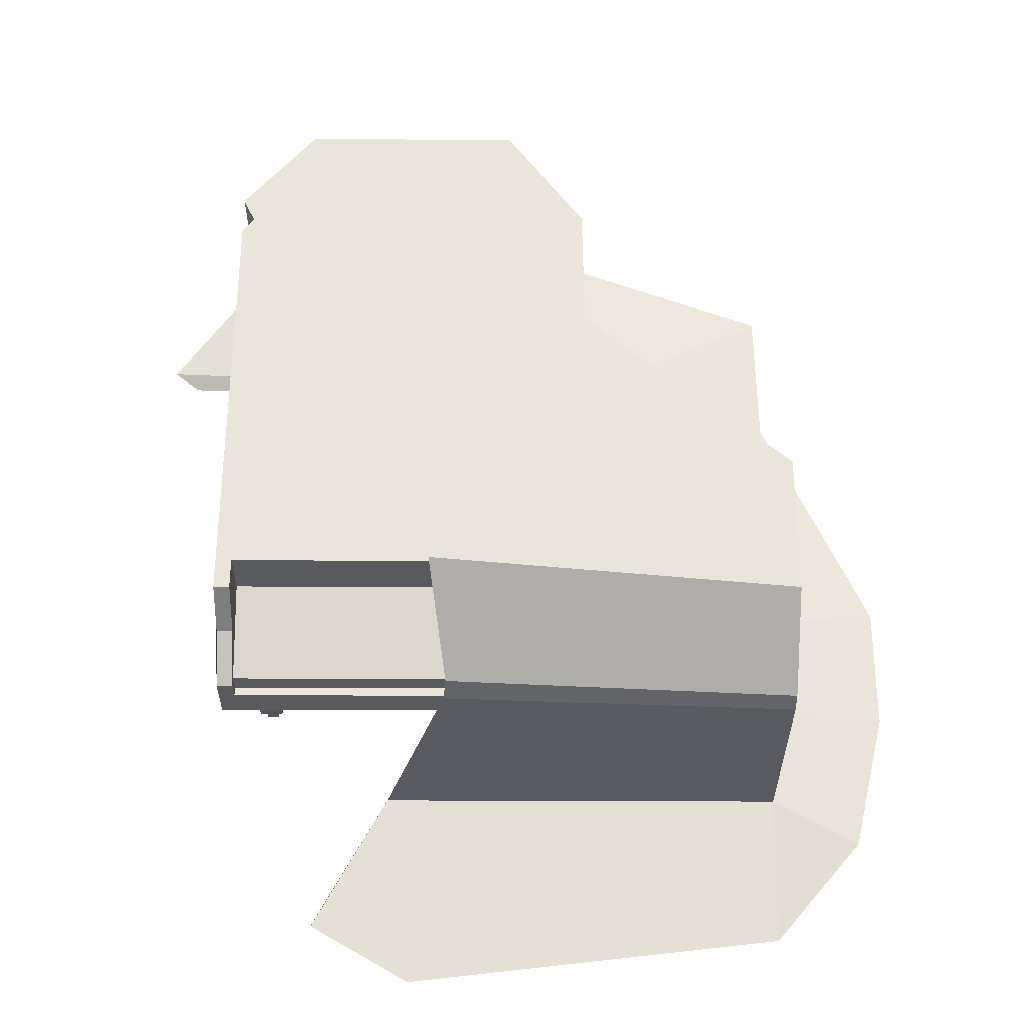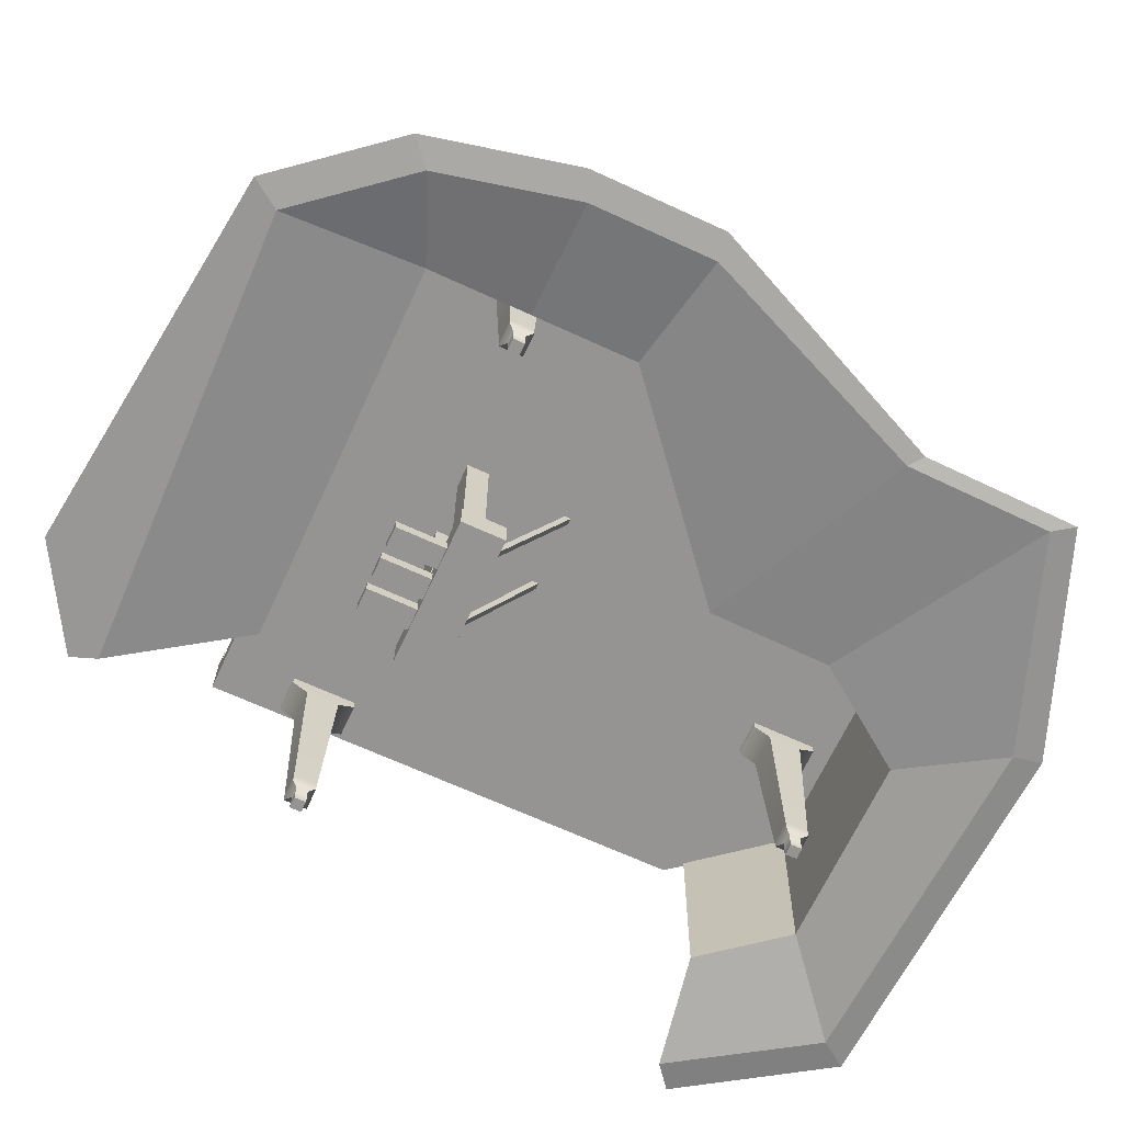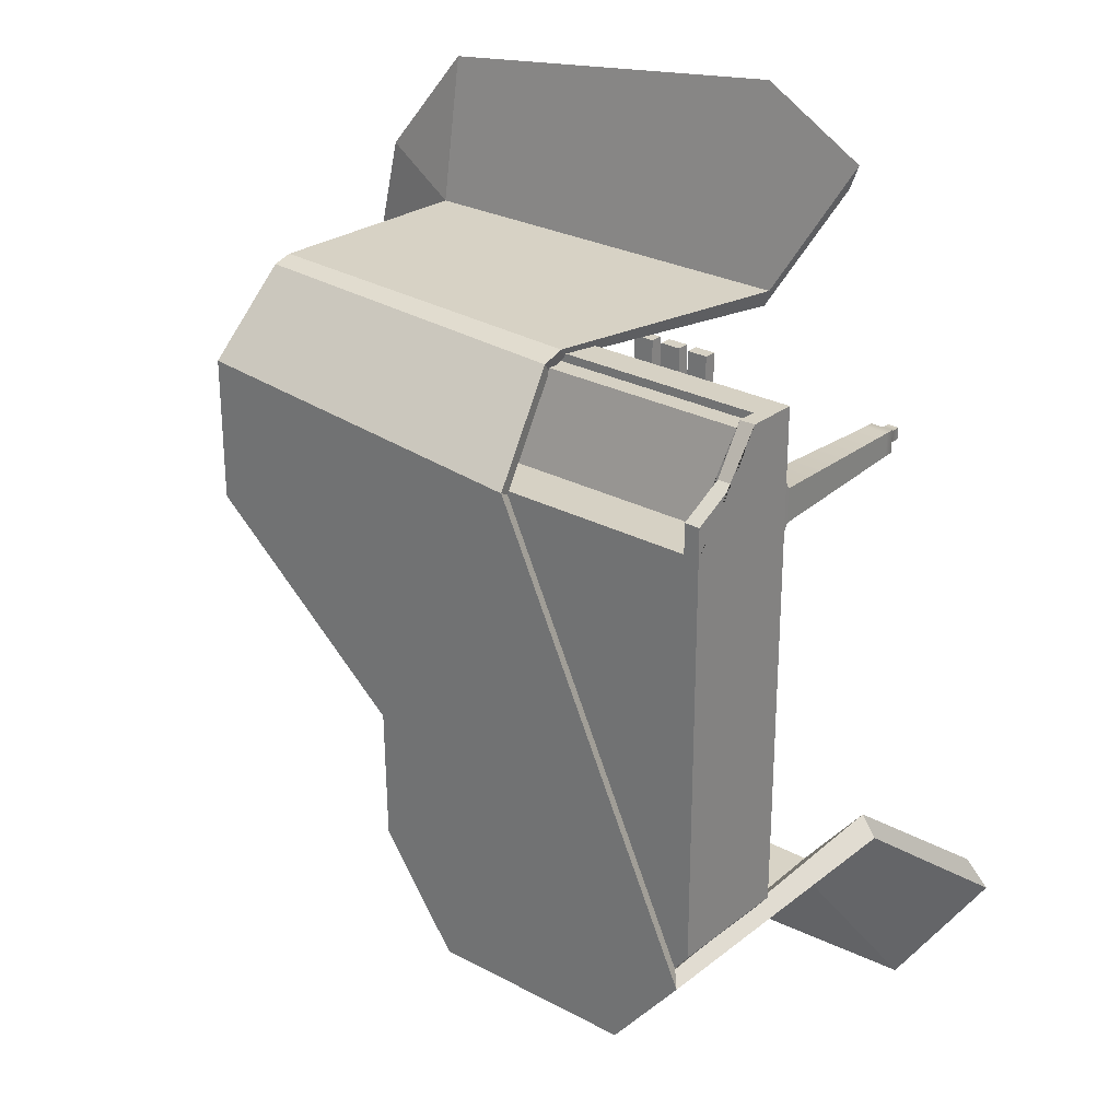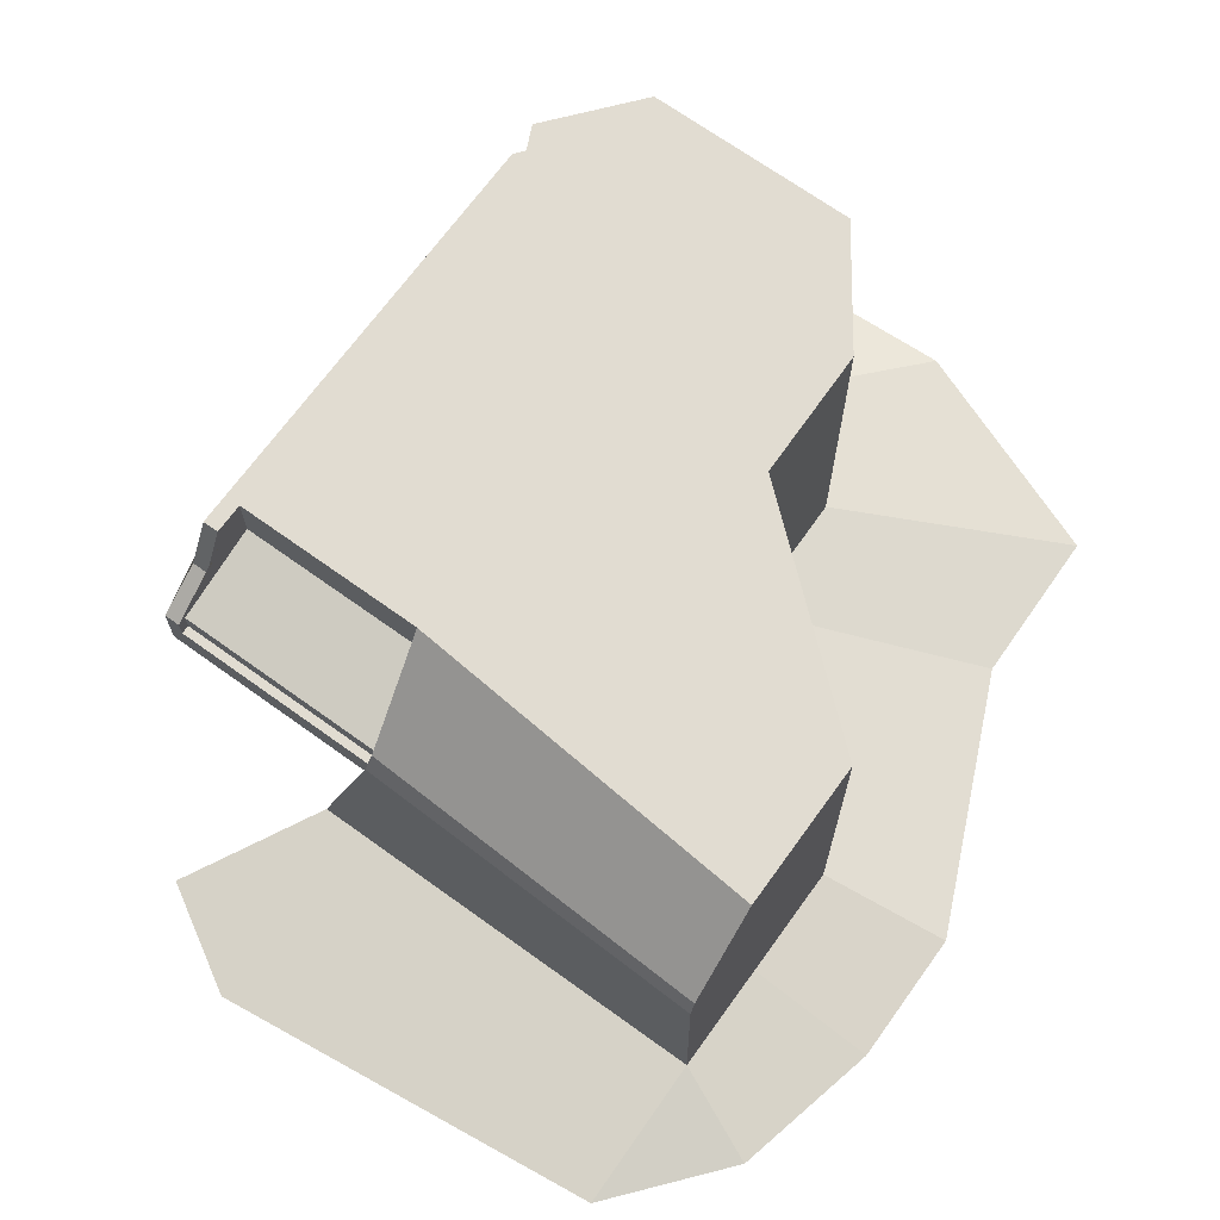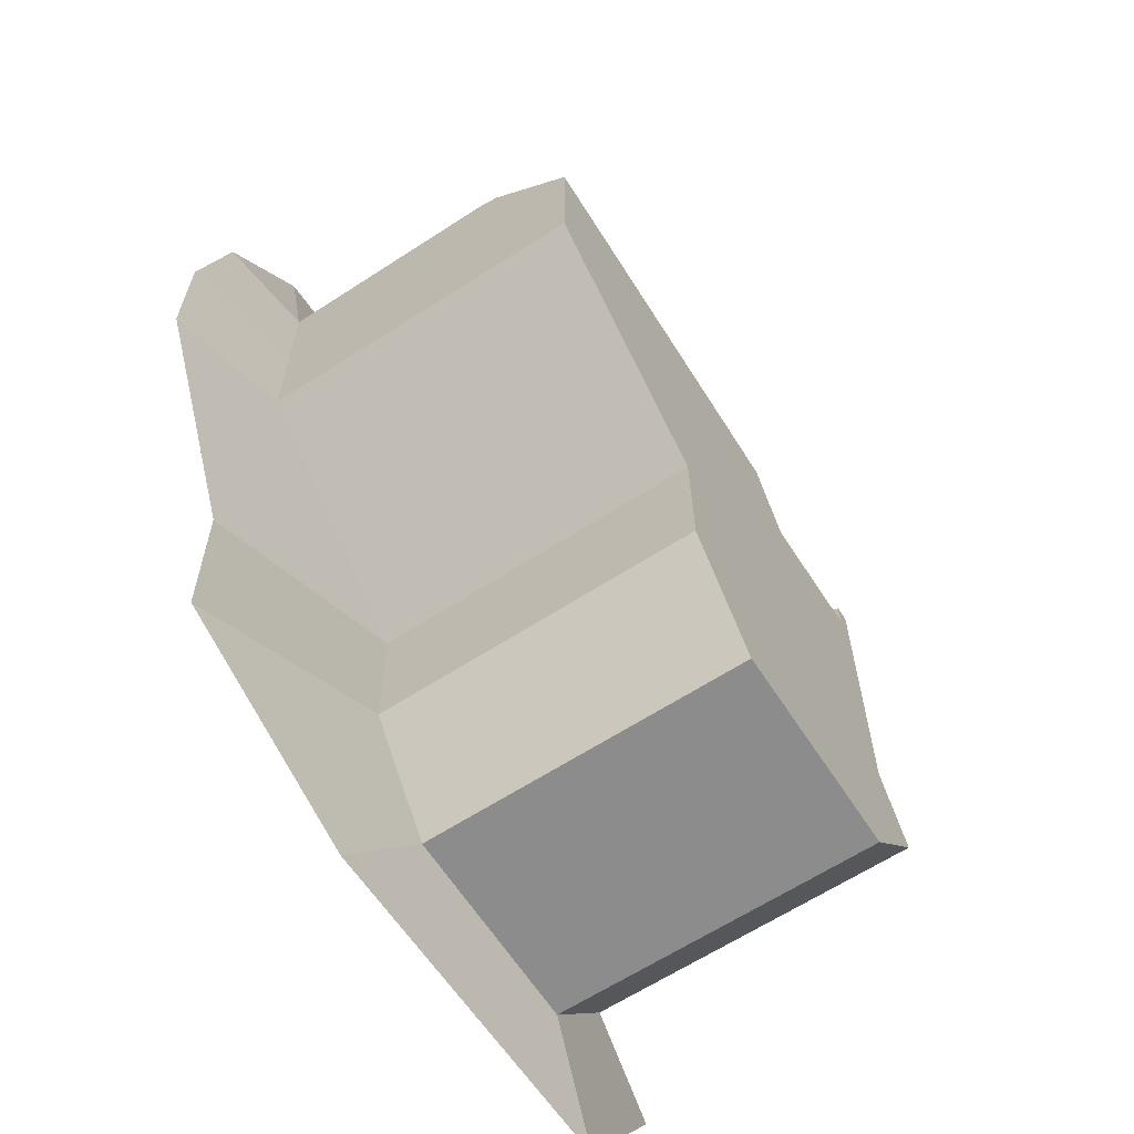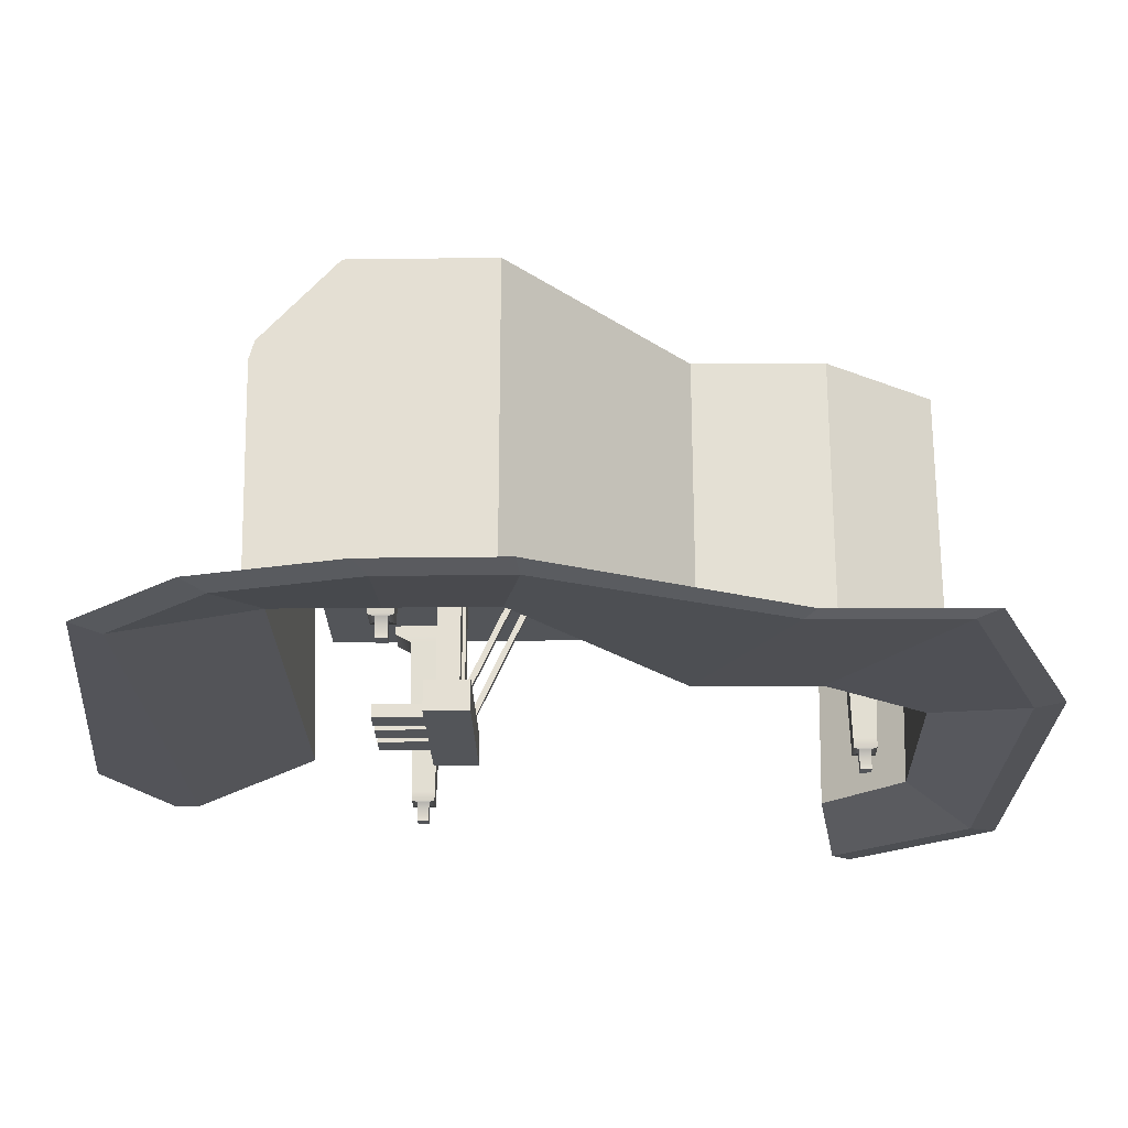
<metadata>
{"format":"obj","ext":"obj","renderer":"f3d","projection":"perspective","resolution":1024,"background":"white","views":[{"elev":58.3,"azim":0.2,"up":"+Y"},{"elev":-67.1,"azim":65.2,"up":"+Y"},{"elev":26.9,"azim":-140.3,"up":"+Z"},{"elev":69.0,"azim":35.8,"up":"+Y"},{"elev":-64.2,"azim":123.0,"up":"+Z"},{"elev":-24.1,"azim":91.3,"up":"+Y"}]}
</metadata>
<code>
v -1.846 2.151 1.132
v -1.749 2.151 1.132
v 1.537 2.151 1.132
v 1.634 2.151 1.132
v 1.634 2.151 0.4488
v 0.3538 2.151 -0.6232
v 0.3538 2.151 -1.431
v -0.1229 2.151 -2.047
v -1.359 2.151 -2.047
v -1.846 2.151 -1.431
v 0.05512 0.2079 0.7482
v 0.05512 0.2079 0.8901
v 0.05512 1.408 0.7482
v 0.05512 1.408 0.8901
v 0.2124 1.408 0.7482
v 0.2124 1.408 0.8901
v 0.2124 0.2079 0.7482
v 0.2124 0.2079 0.8901
v -0.425 0.2079 0.7482
v -0.425 0.2079 0.8901
v -0.425 1.408 0.7482
v -0.425 1.408 0.8901
v -0.2677 1.408 0.7482
v -0.2677 1.408 0.8901
v -0.2677 0.2079 0.7482
v -0.2677 0.2079 0.8901
v 0.1136 0.1626 0.7214
v 0.1136 0.1779 0.7544
v 0.1136 1.408 0.1448
v 0.1136 1.423 0.1779
v 0.154 1.408 0.1448
v 0.154 1.423 0.1779
v 0.154 0.1626 0.7214
v 0.154 0.1779 0.7544
v -0.3665 0.1626 0.7214
v -0.3665 0.1779 0.7544
v -0.3665 1.408 0.1448
v -0.3665 1.423 0.1779
v -0.3261 1.408 0.1448
v -0.3261 1.423 0.1779
v -0.3261 0.1626 0.7214
v -0.3261 0.1779 0.7544
v -0.5823 0.01659 0.6738
v -0.5823 0.01659 0.9523
v -0.5823 0.2079 0.6738
v -0.5823 0.2079 0.9523
v 0.3698 0.2079 0.6738
v 0.3698 0.2079 0.9523
v 0.3698 0.01659 0.6738
v 0.3698 0.01659 0.9523
v 0.0316 0.0491 0.9375
v 0.0316 0.0491 1.269
v 0.0316 0.132 0.9375
v 0.0316 0.132 1.269
v 0.1724 0.132 0.9375
v 0.1724 0.132 1.269
v 0.1724 0.0491 0.9375
v 0.1724 0.0491 1.269
v -0.3849 0.0491 0.9375
v -0.3849 0.0491 1.269
v -0.3849 0.132 0.9375
v -0.3849 0.132 1.269
v -0.2441 0.132 0.9375
v -0.2441 0.132 1.269
v -0.2441 0.0491 0.9375
v -0.2441 0.0491 1.269
v -0.1767 0.0491 0.9375
v -0.1767 0.0491 1.269
v -0.1767 0.132 0.9375
v -0.1767 0.132 1.269
v -0.03588 0.132 0.9375
v -0.03588 0.132 1.269
v -0.03588 0.0491 0.9375
v -0.03588 0.0491 1.269
v -1.715 0.01659 1.058
v -1.715 0.01659 1.131
v -1.785 1.442 0.8852
v -1.785 1.442 1.304
v -1.573 1.442 0.8852
v -1.573 1.442 1.304
v -1.642 0.01659 1.058
v -1.642 0.01659 1.131
v -1.573 1.298 0.8852
v -1.573 1.298 1.304
v -1.785 1.298 1.304
v -1.785 1.298 0.8852
v -1.785 1.242 1.201
v -1.573 1.242 1.201
v -1.573 1.242 0.9884
v -1.785 1.242 0.9884
v -1.753 0.1431 1.169
v -1.605 0.1431 1.169
v -1.605 0.1431 1.021
v -1.753 0.1431 1.021
v -1.605 0.2011 1.021
v -1.605 0.2011 1.169
v -1.753 0.2011 1.169
v -1.753 0.2011 1.021
v -1.715 0.1431 1.131
v -1.642 0.1431 1.131
v -1.642 0.1431 1.058
v -1.715 0.1431 1.058
v 1.398 0.01659 1.058
v 1.398 0.01659 1.131
v 1.329 1.442 0.8852
v 1.329 1.442 1.304
v 1.541 1.442 0.8852
v 1.541 1.442 1.304
v 1.472 0.01659 1.058
v 1.472 0.01659 1.131
v 1.541 1.298 0.8852
v 1.541 1.298 1.304
v 1.329 1.298 1.304
v 1.329 1.298 0.8852
v 1.329 1.242 1.201
v 1.541 1.242 1.201
v 1.541 1.242 0.9884
v 1.329 1.242 0.9884
v 1.361 0.1431 1.169
v 1.509 0.1431 1.169
v 1.509 0.1431 1.021
v 1.361 0.1431 1.021
v 1.509 0.2011 1.021
v 1.509 0.2011 1.169
v 1.361 0.2011 1.169
v 1.361 0.2011 1.021
v 1.398 0.1431 1.131
v 1.472 0.1431 1.131
v 1.472 0.1431 1.058
v 1.398 0.1431 1.058
v -0.7718 0.01659 -1.737
v -0.7718 0.01659 -1.663
v -0.8414 1.442 -1.91
v -0.8414 1.442 -1.491
v -0.6289 1.442 -1.91
v -0.6289 1.442 -1.491
v -0.6985 0.01659 -1.737
v -0.6985 0.01659 -1.663
v -0.6289 1.298 -1.91
v -0.6289 1.298 -1.491
v -0.8414 1.298 -1.491
v -0.8414 1.298 -1.91
v -0.8414 1.242 -1.594
v -0.6289 1.242 -1.594
v -0.6289 1.242 -1.806
v -0.8414 1.242 -1.806
v -0.8092 0.1431 -1.626
v -0.6611 0.1431 -1.626
v -0.6611 0.1431 -1.774
v -0.8092 0.1431 -1.774
v -0.6611 0.2011 -1.774
v -0.6611 0.2011 -1.626
v -0.8092 0.2011 -1.626
v -0.8092 0.2011 -1.774
v -0.7718 0.1431 -1.663
v -0.6985 0.1431 -1.663
v -0.6985 0.1431 -1.737
v -0.7718 0.1431 -1.737
v -1.846 1.359 -1.431
v -1.846 1.359 1.752
v -1.846 1.681 1.752
v 1.634 1.681 1.752
v 0.3538 1.359 -0.6232
v 1.634 1.359 1.752
v 1.634 1.359 0.4488
v 0.3538 1.359 -1.431
v -0.1229 1.359 -2.047
v -1.359 1.359 -2.047
v 1.634 1.359 1.006
v -1.846 1.359 1.006
v -1.749 1.681 1.752
v 1.537 1.681 1.752
v -1.749 1.829 1.132
v 1.537 1.829 1.132
v 1.537 2.151 1.318
v 1.634 2.151 1.318
v -1.846 2.151 1.318
v -1.749 2.151 1.318
v 1.537 1.865 1.468
v 1.634 1.865 1.468
v -1.846 1.865 1.468
v -1.749 1.865 1.468
v -1.749 1.558 1.752
v 1.537 1.558 1.752
v 1.537 1.681 1.7
v -1.749 1.681 1.7
v -1.749 1.558 1.7
v 1.537 1.558 1.7
v -0.5407 2.235 1.155
v 1.713 2.235 1.155
v 1.713 2.235 0.4559
v 0.4352 2.235 -0.6408
v 0.4236 2.235 -1.468
v -0.06399 2.235 -2.155
v -1.389 2.235 -2.155
v -1.836 2.235 -1.612
v 1.713 0.1747 0.4559
v 1.713 0.1747 1.155
v 0.4352 0.1747 -0.6408
v 0.4236 0.1747 -1.468
v -0.06399 0.1747 -2.155
v -1.389 0.1747 -2.155
v -1.836 0.1747 -1.612
v 2.498 0.02606 0.3281
v 2.498 0.02606 1.154
v 1.804 0.02606 -1.235
v 1.79 0.02606 -2.212
v 0.399 0.02606 -2.757
v -1.968 0.02606 -2.654
v -2.572 0.02606 -1.746
v 1.713 2.235 1.357
v -0.5407 2.235 1.155
v 1.713 1.718 1.827
v -0.4383 1.733 1.74
v 1.713 0.1747 1.827
v -0.8637 0.1747 1.827
v 1.713 0.02606 2.75
v -1.348 0.02606 2.661
v 2.285 0.02606 2.066
v -0.4534 1.609 1.795
v 1.713 1.598 1.859
v 1.645 2.158 1.113
v -0.5204 2.158 1.113
v 1.645 2.158 0.4412
v 0.4174 2.158 -0.6126
v 0.4062 2.158 -1.407
v -0.06231 2.158 -2.068
v -1.335 2.158 -2.068
v -1.765 2.158 -1.546
v 1.599 0.1389 1.082
v 1.599 0.1389 0.4289
v 0.4058 0.1389 -0.5955
v 0.3949 0.1389 -1.368
v -0.06057 0.1389 -2.01
v -1.298 0.1389 -2.01
v -1.716 0.1389 -1.503
v 2.333 0 1.081
v 2.333 0 0.3096
v 1.72 0 -1.163
v 1.707 0 -2.075
v 0.3719 0 -2.572
v -1.839 0 -2.476
v -2.407 0 -1.617
v -0.5204 2.158 1.113
v 1.645 2.158 1.307
v -0.422 1.675 1.675
v 1.645 1.661 1.758
v -0.4349 1.556 1.728
v 1.645 1.545 1.79
v 1.599 0.1389 1.709
v -0.8076 0.1389 1.709
v -1.274 0 2.499
v 1.599 0 2.572
v 2.134 0 1.933
v -0.7026 0.02606 3.04
f 1 2 3 4 5 6
f 6 7 8 9 10 1
f 11 12 14 13
f 13 14 16 15
f 15 16 18 17
f 17 18 12 11
f 12 18 16 14
f 17 11 13 15
f 19 20 22 21
f 21 22 24 23
f 23 24 26 25
f 25 26 20 19
f 20 26 24 22
f 25 19 21 23
f 27 28 30 29
f 29 30 32 31
f 31 32 34 33
f 33 34 28 27
f 28 34 32 30
f 33 27 29 31
f 35 36 38 37
f 37 38 40 39
f 39 40 42 41
f 41 42 36 35
f 36 42 40 38
f 41 35 37 39
f 43 44 46 45
f 45 46 48 47
f 47 48 50 49
f 49 50 44 43
f 44 50 48 46
f 49 43 45 47
f 51 52 54 53
f 53 54 56 55
f 55 56 58 57
f 57 58 52 51
f 52 58 56 54
f 57 51 53 55
f 59 60 62 61
f 61 62 64 63
f 63 64 66 65
f 65 66 60 59
f 60 66 64 62
f 65 59 61 63
f 67 68 70 69
f 69 70 72 71
f 71 72 74 73
f 73 74 68 67
f 68 74 72 70
f 73 67 69 71
f 90 87 85 86
f 77 78 80 79
f 83 84 88 89
f 81 82 76 75
f 87 88 84 85
f 89 90 86 83
f 79 80 84 83
f 85 84 80 78
f 86 85 78 77
f 83 86 77 79
f 91 92 96 97
f 95 96 92 93
f 93 94 98 95
f 94 91 97 98
f 99 100 92 91
f 93 92 100 101
f 101 102 94 93
f 102 99 91 94
f 89 88 96 95
f 97 96 88 87
f 98 97 87 90
f 95 98 90 89
f 76 82 100 99
f 101 100 82 81
f 81 75 102 101
f 75 76 99 102
f 118 115 113 114
f 105 106 108 107
f 111 112 116 117
f 109 110 104 103
f 115 116 112 113
f 117 118 114 111
f 107 108 112 111
f 113 112 108 106
f 114 113 106 105
f 111 114 105 107
f 119 120 124 125
f 123 124 120 121
f 121 122 126 123
f 122 119 125 126
f 127 128 120 119
f 121 120 128 129
f 129 130 122 121
f 130 127 119 122
f 117 116 124 123
f 125 124 116 115
f 126 125 115 118
f 123 126 118 117
f 104 110 128 127
f 129 128 110 109
f 109 103 130 129
f 103 104 127 130
f 146 143 141 142
f 133 134 136 135
f 139 140 144 145
f 137 138 132 131
f 143 144 140 141
f 145 146 142 139
f 135 136 140 139
f 141 140 136 134
f 142 141 134 133
f 139 142 133 135
f 147 148 152 153
f 151 152 148 149
f 149 150 154 151
f 150 147 153 154
f 155 156 148 147
f 149 148 156 157
f 157 158 150 149
f 158 155 147 150
f 145 144 152 151
f 153 152 144 143
f 154 153 143 146
f 151 154 146 145
f 132 138 156 155
f 157 156 138 137
f 137 131 158 157
f 131 132 155 158
f 159 170 1 10
f 3 2 173 174
f 165 5 4 169
f 163 165 169 170 159 168 167 166
f 173 186 185 174
f 163 166 7 6
f 6 5 165 163
f 9 168 159 10
f 7 166 167 8
f 8 167 168 9
f 170 169 164 160
f 1 170 160 161 181 177
f 2 1 177 178
f 187 188 185 186
f 164 162 172 184
f 161 160 183 171
f 2 178 182 171 173
f 172 179 175 3 174
f 172 174 185
f 173 171 186
f 175 176 4 3
f 169 4 176 180 162 164
f 179 180 176 175
f 178 177 181 182
f 162 180 179 172
f 182 181 161 171
f 160 164 184 183
f 183 184 188 187
f 184 172 185 188
f 171 183 187 186
f 223 225 224 222
f 225 223 229 228 227 226
f 224 231 230 222
f 225 232 231 224
f 226 233 232 225
f 227 234 233 226
f 228 235 234 227
f 229 236 235 228
f 231 238 237 230
f 232 239 238 231
f 233 240 239 232
f 234 241 240 233
f 235 242 241 234
f 236 243 242 235
f 222 245 244 223
f 245 247 246 244
f 247 249 248 246
f 250 253 252 251
f 247 245 222 230 250 249
f 237 254 250 230
f 254 253 250
f 249 250 251 248
f 189 190 191 192
f 192 193 194 195 196 189
f 191 190 198 197
f 192 191 197 199
f 193 192 199 200
f 194 193 200 201
f 195 194 201 202
f 196 195 202 203
f 197 198 205 204
f 199 197 204 206
f 200 199 206 207
f 201 200 207 208
f 202 201 208 209
f 203 202 209 210
f 190 189 212 211
f 211 212 214 213
f 213 214 220 221
f 215 216 218 255 217
f 213 221 215 198 190 211
f 205 198 215 219
f 219 215 217
f 221 220 216 215
f 196 229 223 189
f 203 236 229 196
f 205 237 238 204
f 204 238 239 206
f 206 239 240 207
f 207 240 241 208
f 208 241 242 209
f 209 242 243 210
f 210 243 236 203
f 189 223 244 212
f 212 244 246 214
f 214 246 248 220
f 216 251 252 218
f 218 252 253 217 255
f 219 254 237 205
f 217 253 254 219
f 220 248 251 216

</code>
